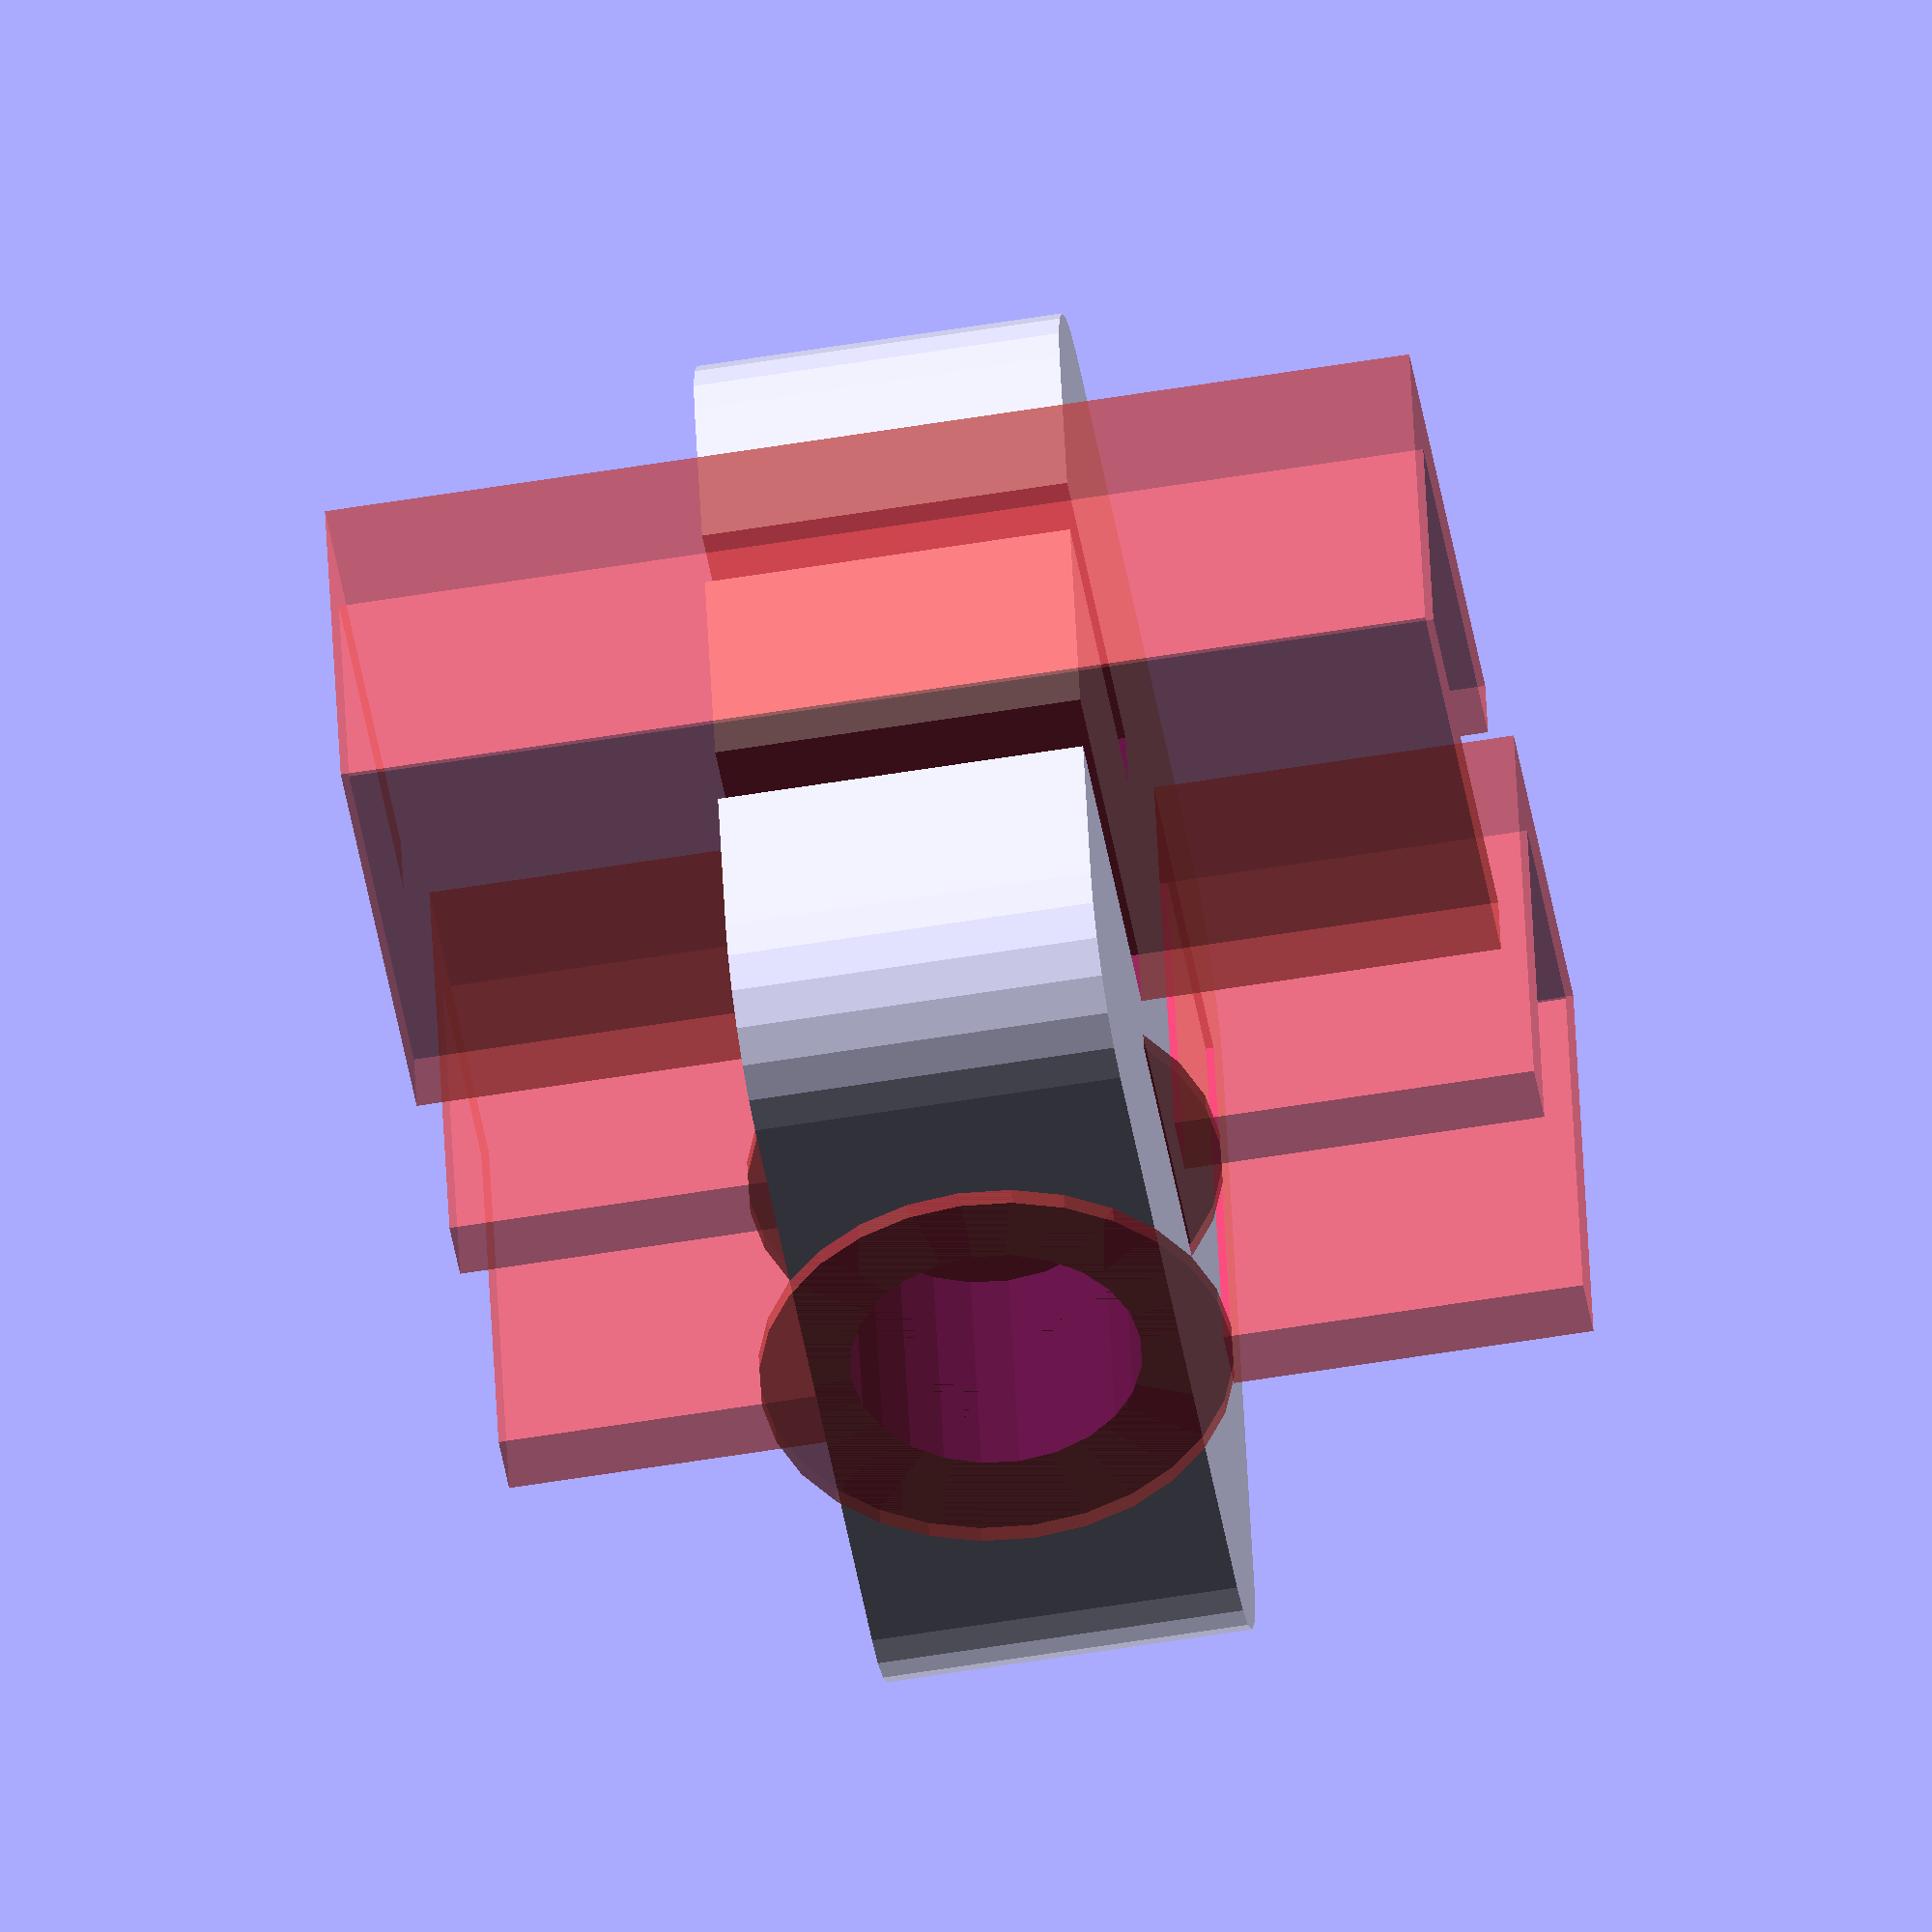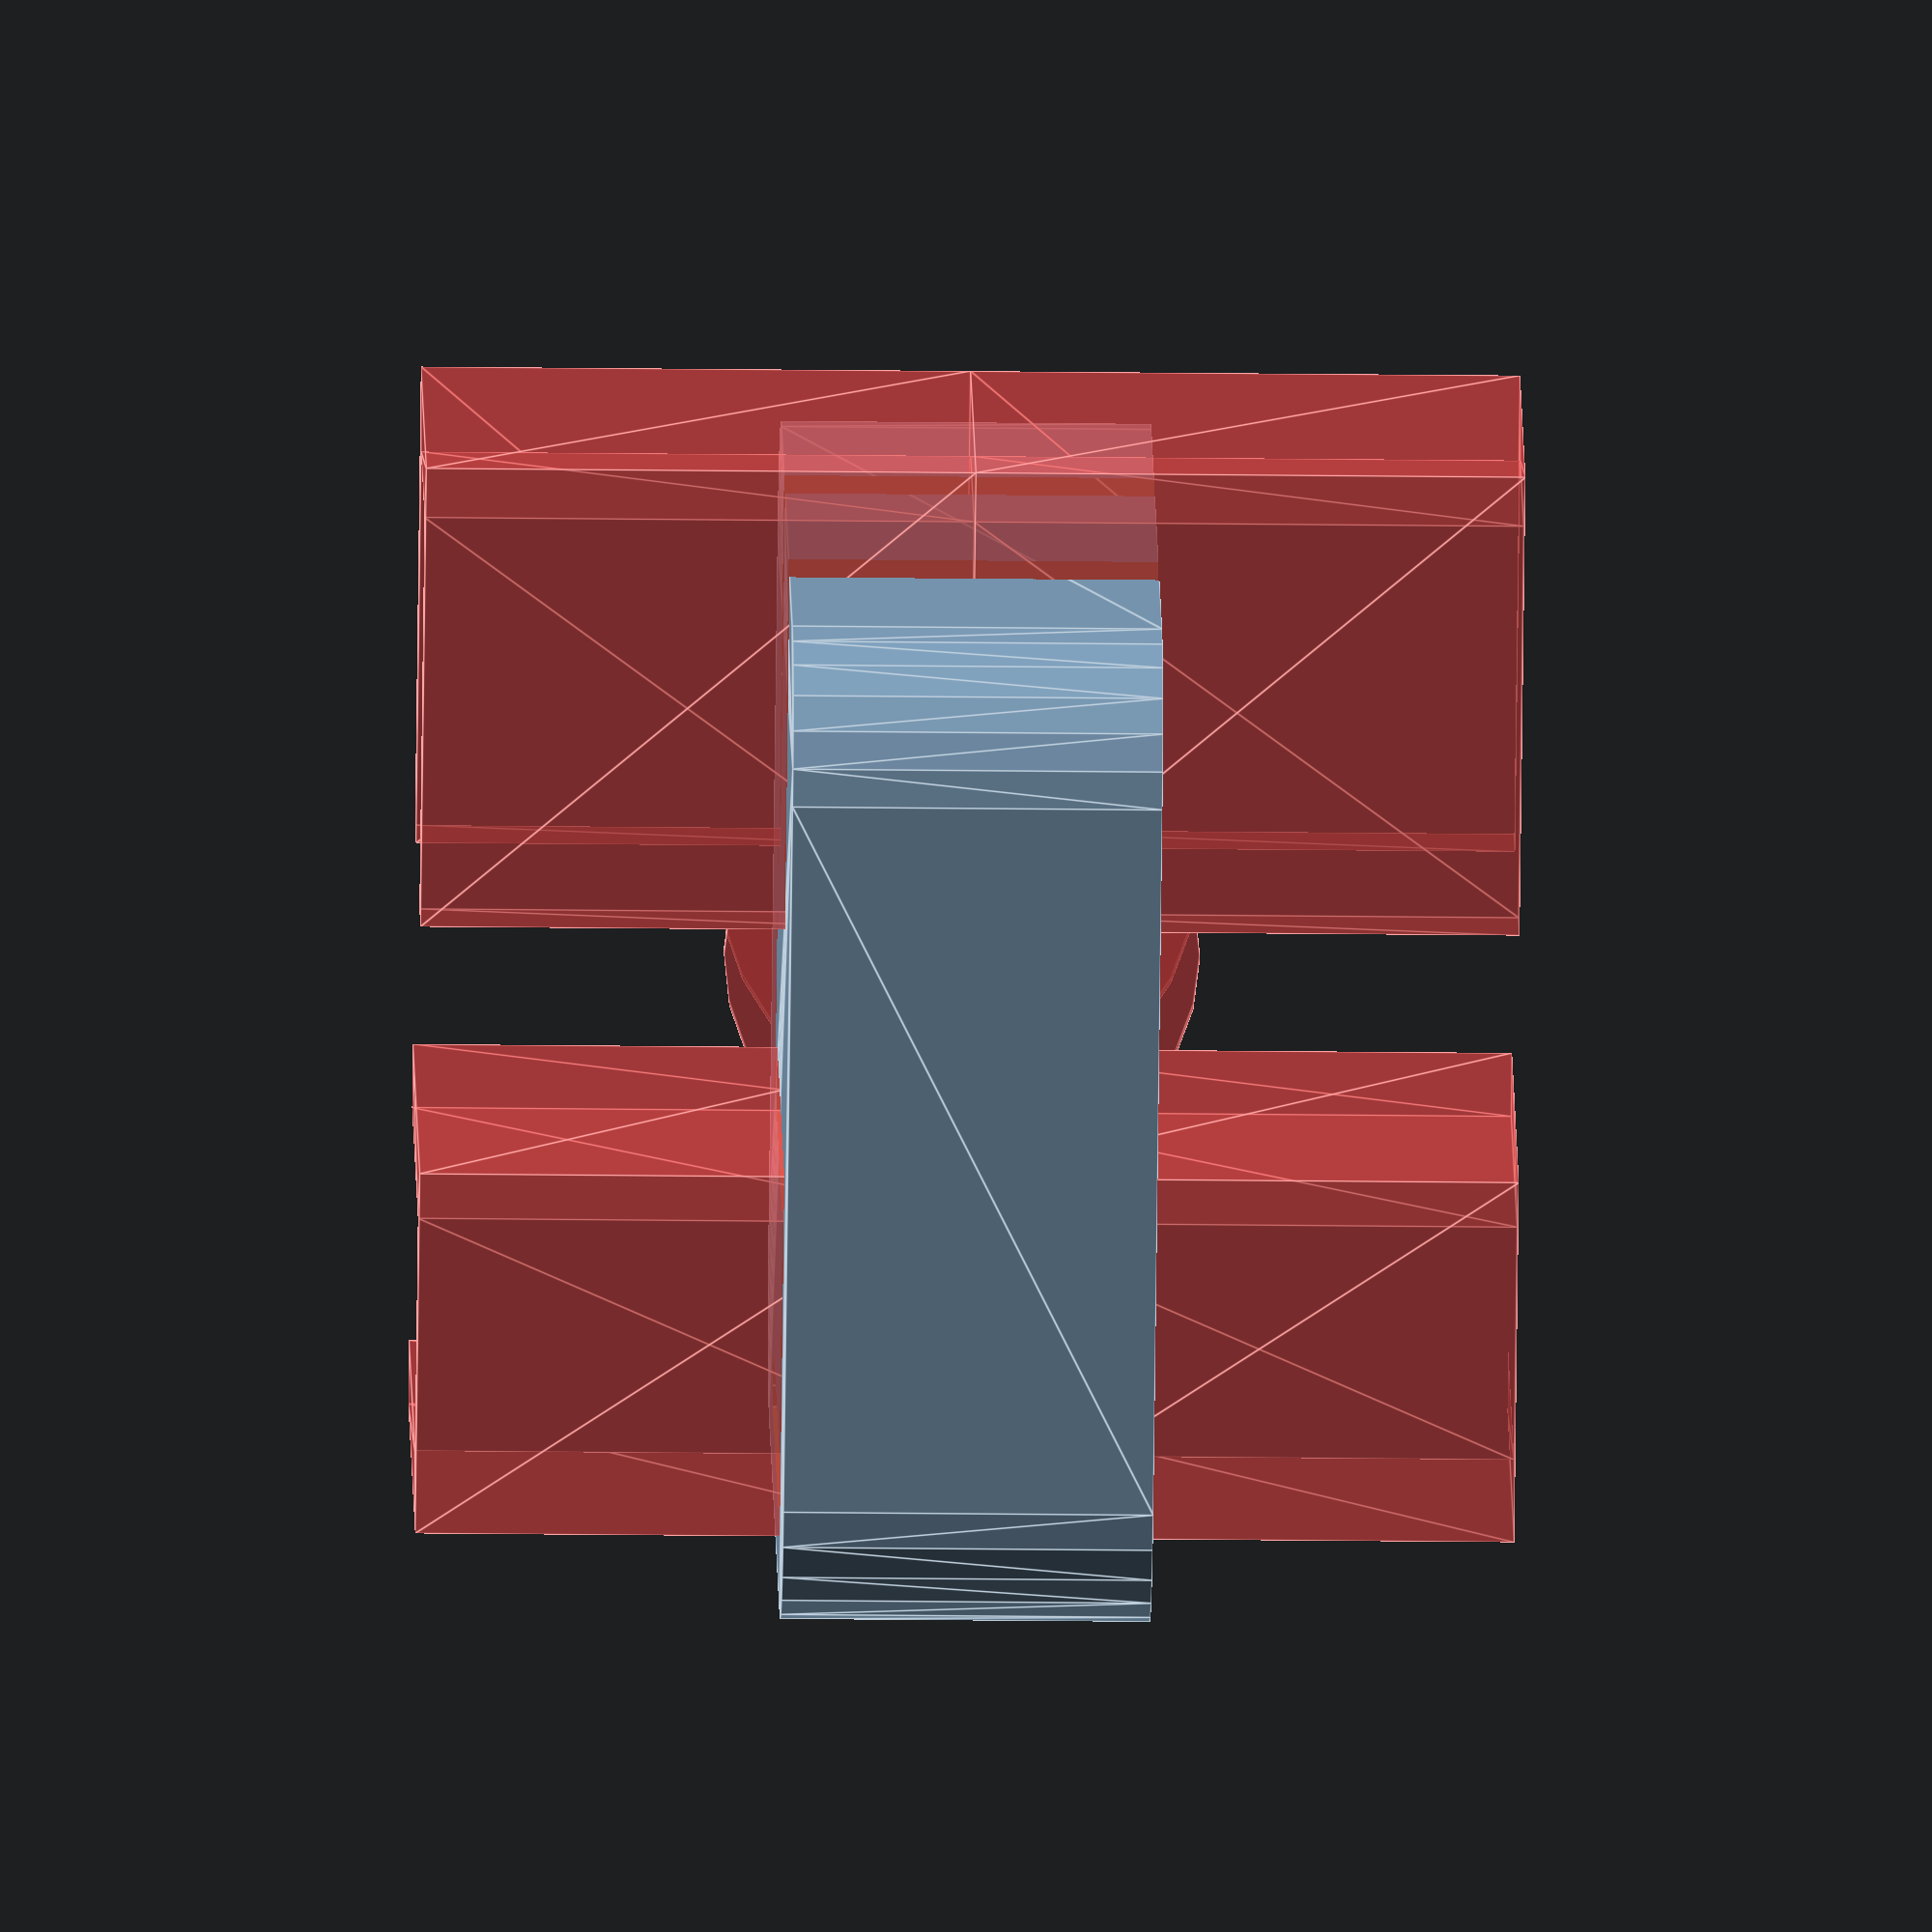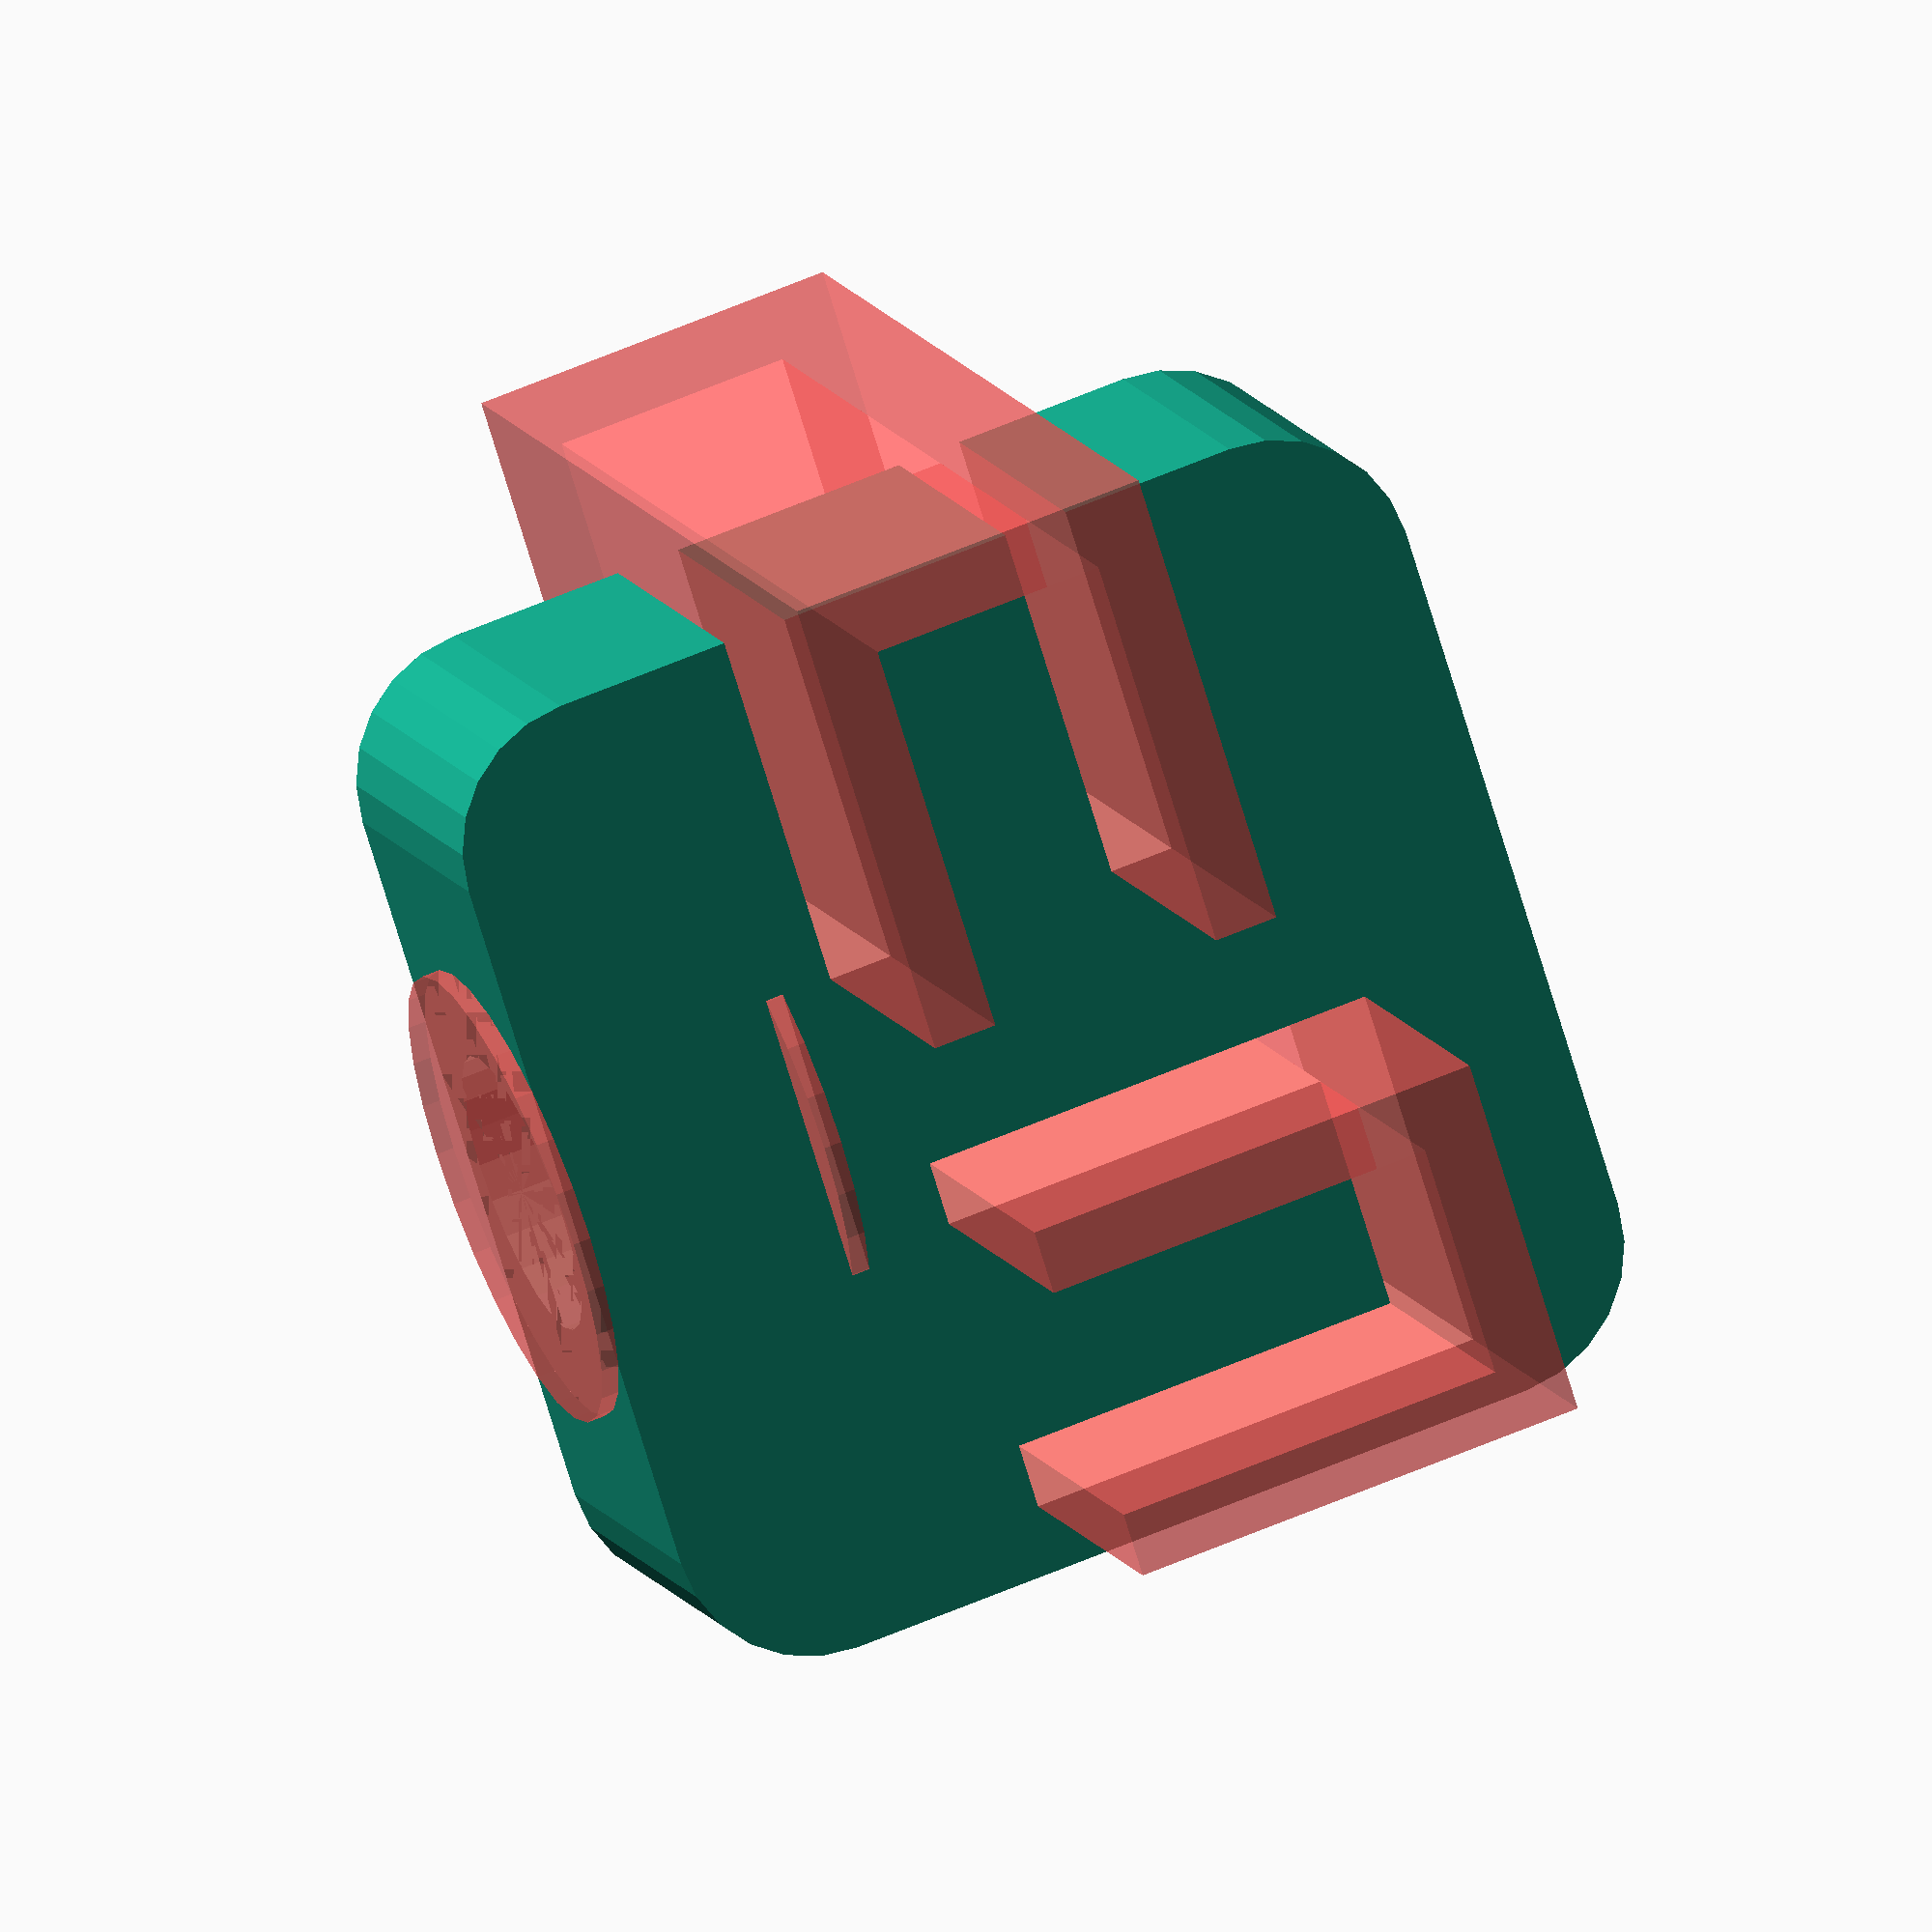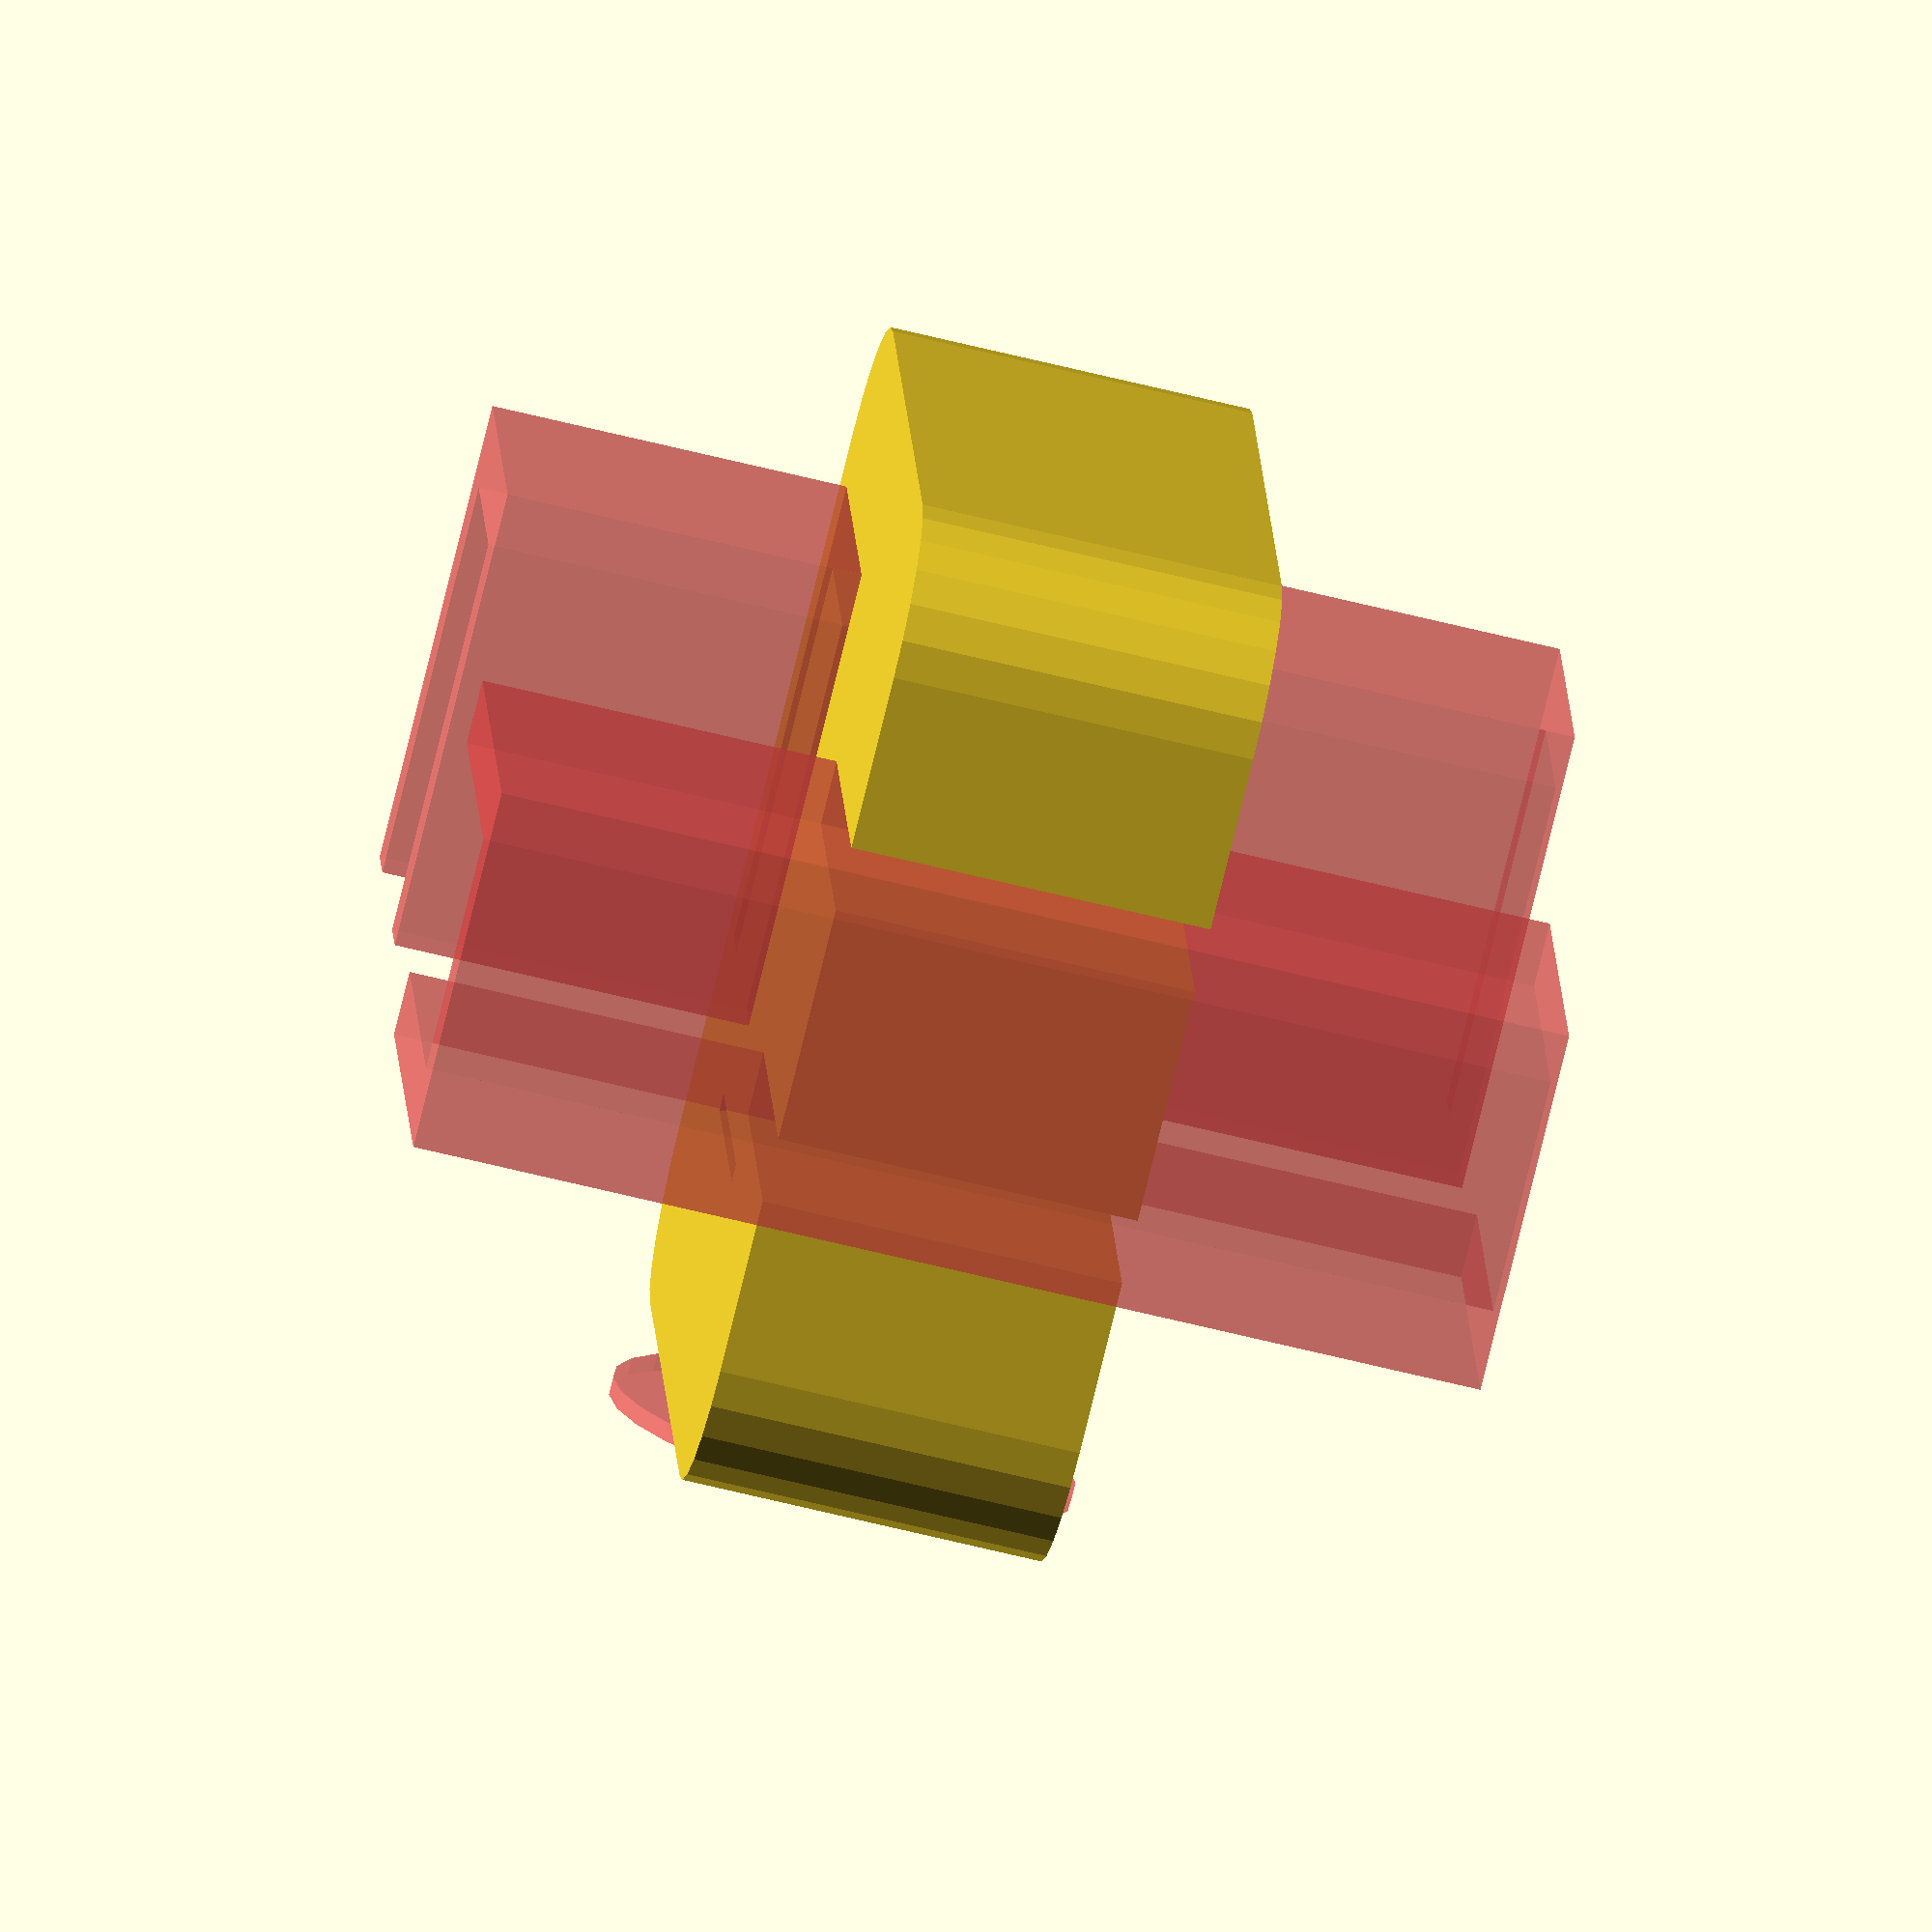
<openscad>
// collection of parts for the new picker idea

airflow = 57;
sleeveout = airflow+1;

// [fullOD, shaftD, thickness, turning_hubD]
hubbearing = [22,8,7,13];
travelbearing = [6,3,2.5,5];
travelwheel = 50;
travelpeg = travelwheel - travelbearing[1];

fat     = 0.3;  // add-on to make walls cut out enough space
hb      = 12.7 + fat; // height of bar cross-section
wthk    = 1.5 + fat;  // thickness of walls
flrthk  = 1.6 + fat;  // thickness of floor (that walls extend from)
inside  = 6.9 - fat;  // between walls, across floor (subtracting 2*.5*fat)
c_bar = [[0,0], [0,hb], [wthk, hb], [wthk, flrthk], [wthk+inside, flrthk], [wthk+inside, hb], [wthk+inside+wthk, hb], [wthk+inside+wthk, 0]];

travelwheel = 60;

//#shaft(travelbearing);
//#cbar(barH=100);
//#can_sleeve();
//translate([50,50,0])
//    for (i=[0:3:360]){
//        nutbolt(nut_position=20*i/360, channel_ang=i);
//    }
//bigwheel_part();

bartest();

// for cutting out shaft and hub-turning space
module shaft(bearing, xtraH=0, hubclearance=0.5){
    height=bearing[2] + xtraH;
    translate([0,0,-height/2-hubclearance/2])
        cylinder(r=bearing[3]/2, h=hubclearance, center=true, $fn=28);
    translate([0,0,0])
        cylinder(r=bearing[1]/2, h=height, center=true, $fn=24);
    translate([0,0,height/2+hubclearance/2])
        cylinder(r=bearing[3]/2, h=hubclearance, center=true, $fn=28);
    echo("shaft of bearing = ", bearing, "is top-to-bottom = ", hubclearance*2 + height);
} 

// alluminum c-channel, positive or negative
module cbar(outline=c_bar, barH=50){
    midbar = outline[7][0] / 2;
    echo("midbar read as: ",midbar);
    translate([-midbar,0,0])
    linear_extrude(center=true, height=barH, convexity=10, slices=2)
        polygon(points=outline);
}

// intended as positive model, could add scale or thickness
module can_sleeve (emptyness=airflow, thickness=sleeveout-airflow-0.2, sleeveH=25){
    translate([0,0,-sleeveH/2])
        rotate_extrude($fn=196)
            translate([(emptyness+thickness) / 2, 0, 0])
                polygon(points=[[0,0], [0,sleeveH], [thickness,sleeveH], [thickness,0]]);
}

// negative model with channel for captured nut insertion
module nutbolt(hexhead=6.65, 
                shaftD=3.1, 
                shaftlen=28, 
                nut_position=9,
                nut_thick=2.33,  
                channel_len=0, 
                channel_ang=0,){
    color( .5, .9, .9 )
    translate([0,0,-shaftlen/2]){  //center it by shaftlen
        //shaft
        cylinder(r=shaftD/2, h=shaftlen, center=false, $fn=18);
        //head
        #translate([0,0,shaftlen-hexhead/2])
        cylinder(r=hexhead/2, h=hexhead/2, center=false, $fn=6);
        //nut + channel
        translate([0,0,shaftlen-nut_position])
        hull(){
        rotate([0,0,channel_ang])
            cylinder(r=hexhead/2, h=nut_thick, center=false, $fn=6);
        translate([cos(channel_ang)*channel_len, 
                    sin(channel_ang)*channel_len, 0])
            rotate([0,0,channel_ang])
                cylinder(r=hexhead/2, h=nut_thick, center=false, $fn=6);
        }
    }
}

module motorhub(flat_to_flat=4.76, diameter=7.4, height=5.57, baseD=9, baseH=1.0){
    cutrad = (diameter - flat_to_flat)/2;
    cutcenter = flat_to_flat/2 + cutrad;
    cylinder(r=baseD/2, h=baseH+0.1, center=false, $fn=36);
    cylinder(r=0.8, h=baseH+5*height+.1, center=true, $fn=6);
    translate([0,0,baseH])
        difference(){
            cylinder(r=diameter/2, h=height+baseH, center=false, $fn=24);
            for (i=[cutcenter+0.05, -cutcenter-0.05]){
                translate([0,i,(height+baseH)/2])
                    cube([diameter+0.1, cutrad+0.1, height+.1], center=true);
            }

        }
}
    
module bigwheel_part(od=travelwheel, thk=4, hub=12, hubthk=4, show=true, holes=6, lever=5){
    overall_thk = thk+hubthk;
    echo("overall bigwheel thickness is : ", overall_thk);
    difference(){
        union(){
            cylinder(r=od/2, h=thk, $fn=196);
            translate([0,0,4])
            cylinder(r=hub/2, h=hubthk, $fn=64);
        }
        translate([0,0,overall_thk+0.05]) rotate([180,0,0])
            motorhub();
        for (i=[0 : 360/holes : 360-(360/holes)*.5]){
            translate([od/3.14*cos(i), od/3.14*sin(i), hubthk/2])
                cylinder(r=od*.5/(holes-1), h=hubthk+.1, center=true, $fn=42);
        }
        translate([0,od/2-lever,-9]) rotate([0,0,0])
            nutbolt();
        translate([0,-od/2+lever,-9]) rotate([0,0,0])
            nutbolt();
    }
}


module bartest(ht=10){
    difference(){
    minkowski(){
        cube([20,20,10], center=true);
        cylinder(r=4, h=.1, center=true, $fn=24);
    }
    translate([-7,-9,0])
        #cbar(barH=30);
    translate([17,0,0]) rotate([0,0,90])
        #cbar(barH=30);
    translate([0,10.5,0]) rotate([90,0,0])
        #shaft(hubbearing);
    }
}
        

</openscad>
<views>
elev=59.9 azim=165.1 roll=279.5 proj=o view=solid
elev=24.9 azim=310.7 roll=88.9 proj=o view=edges
elev=168.6 azim=72.4 roll=196.7 proj=o view=wireframe
elev=66.9 azim=99.7 roll=256.1 proj=o view=wireframe
</views>
